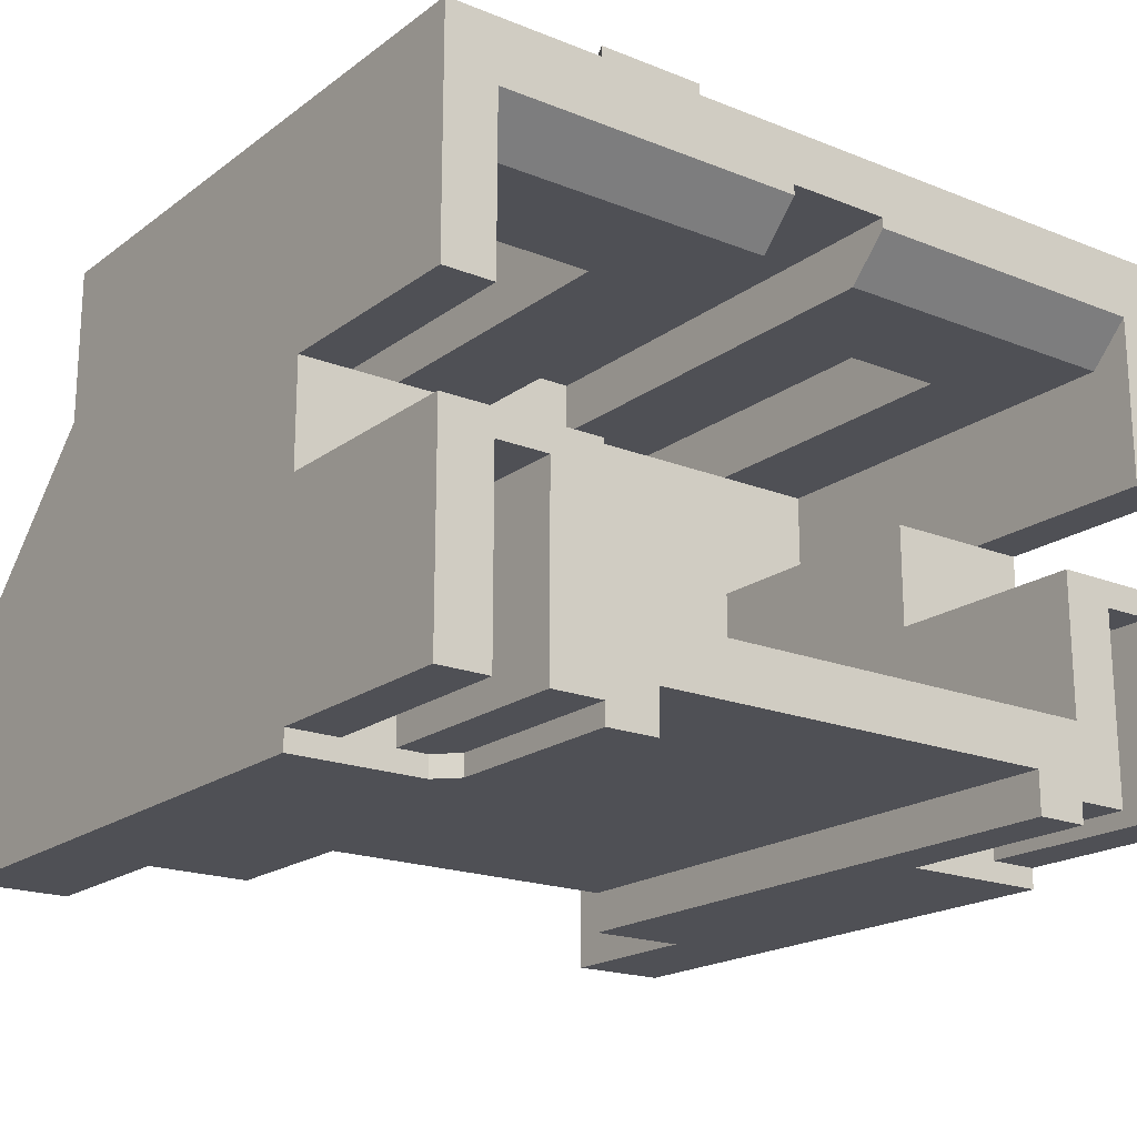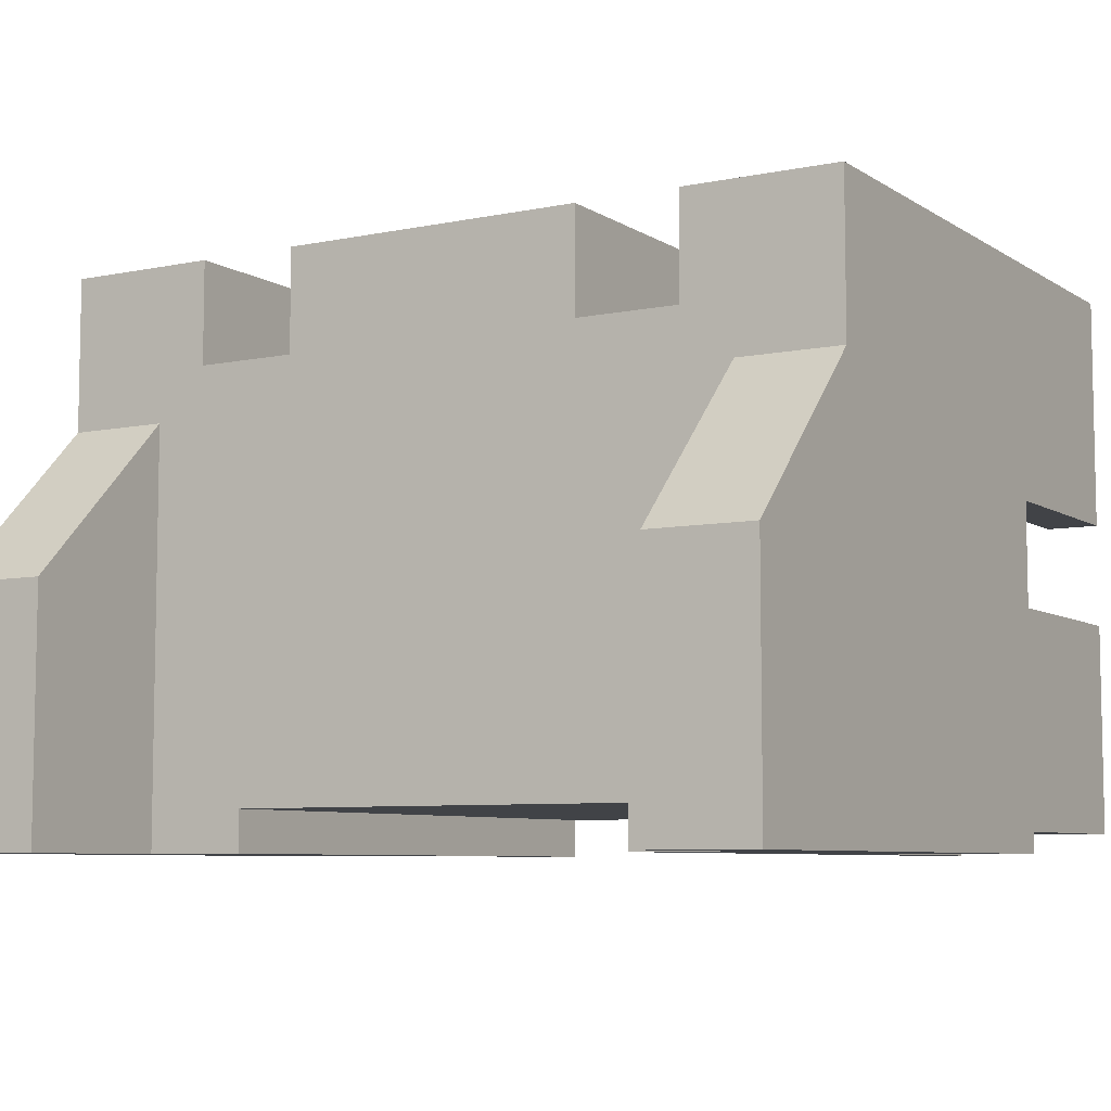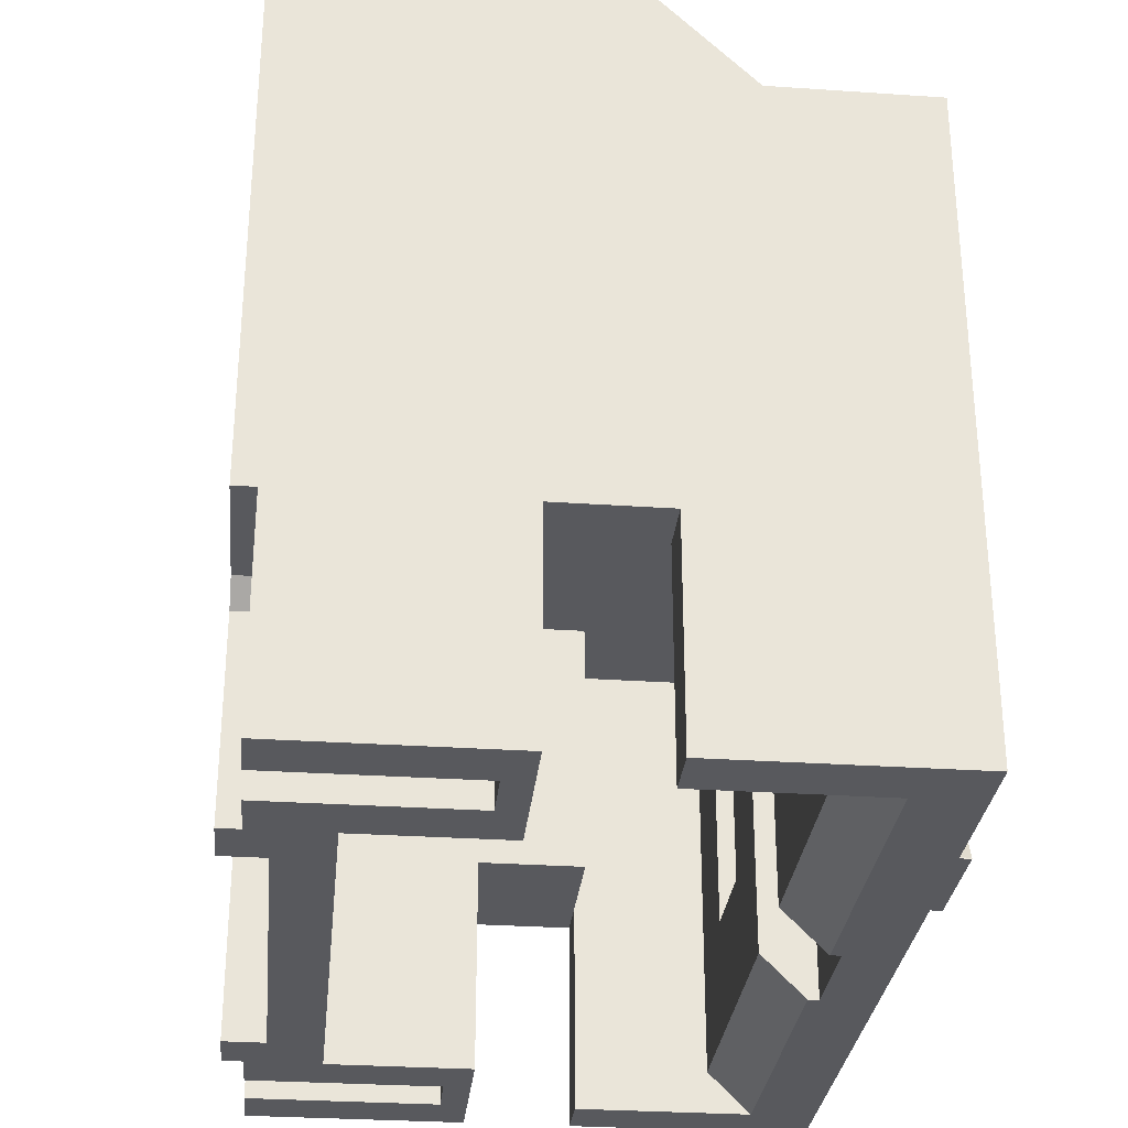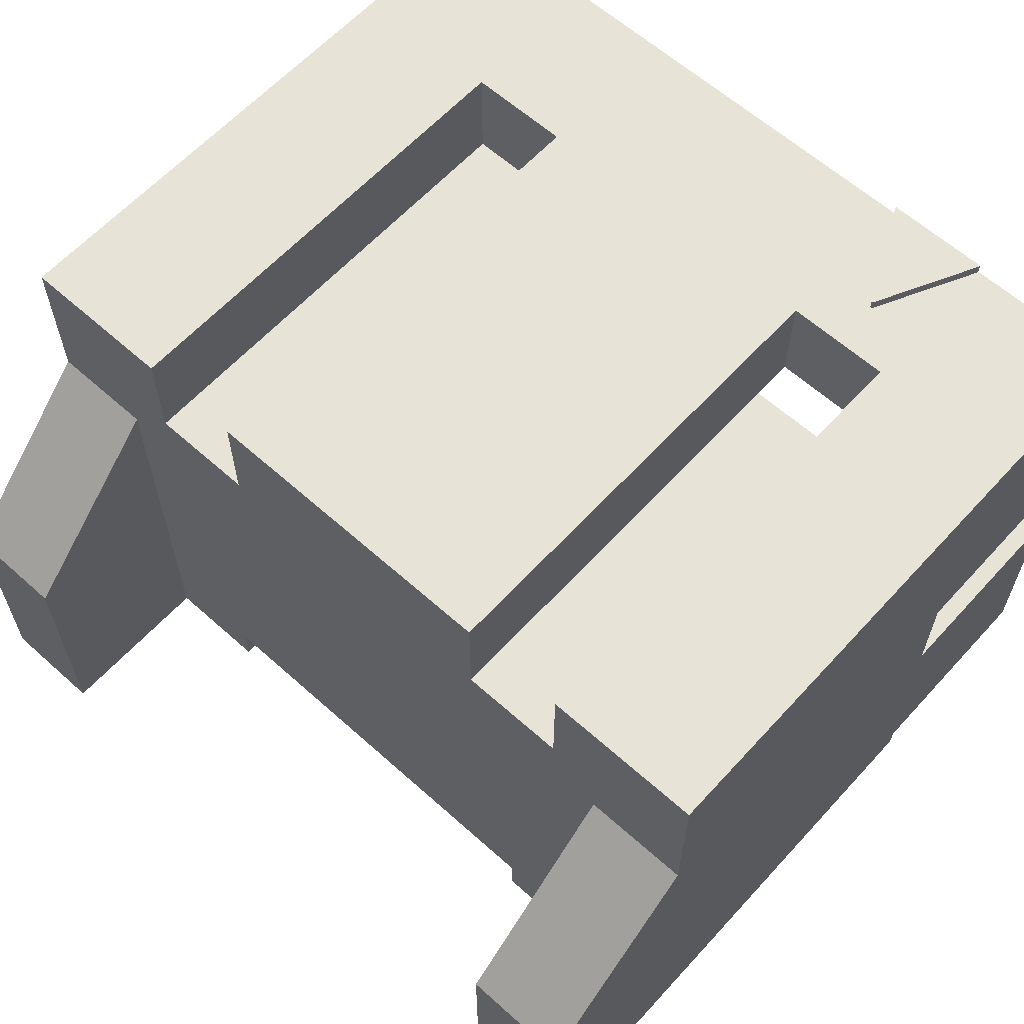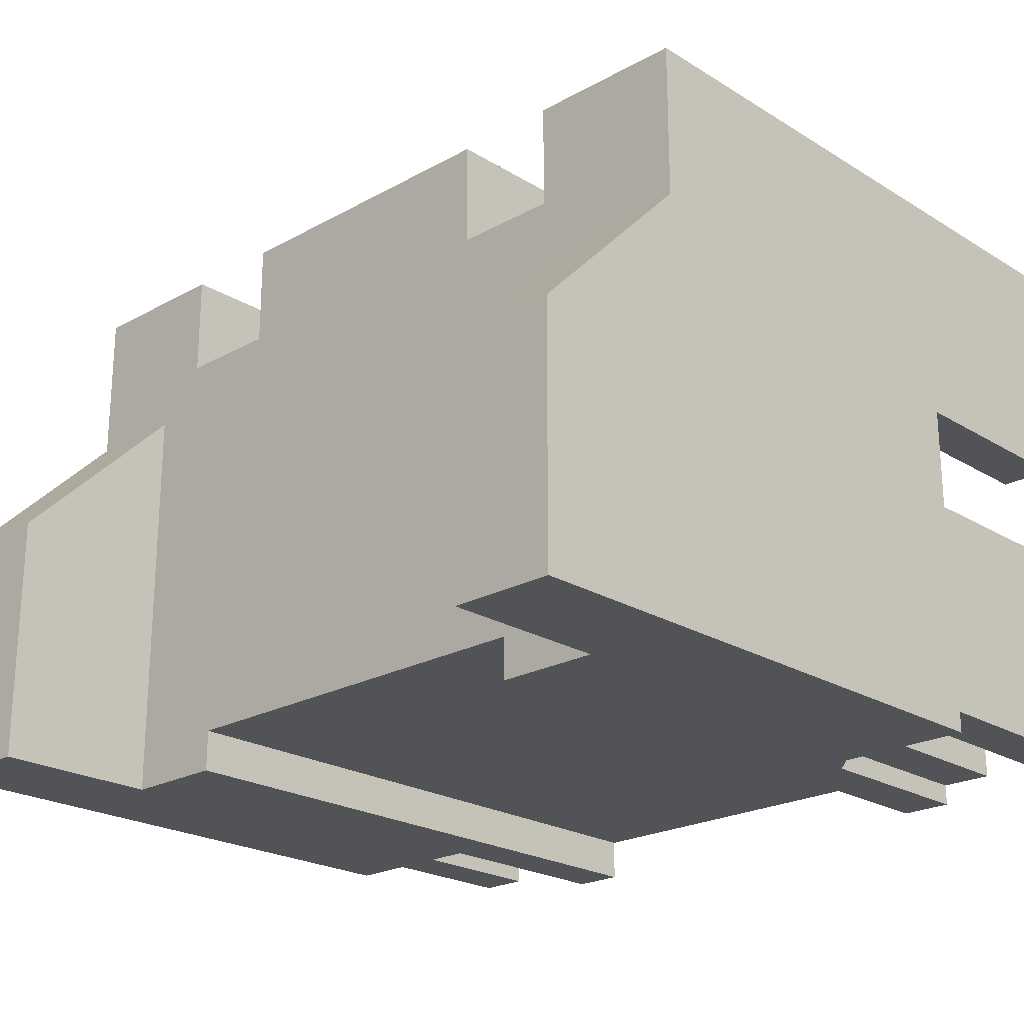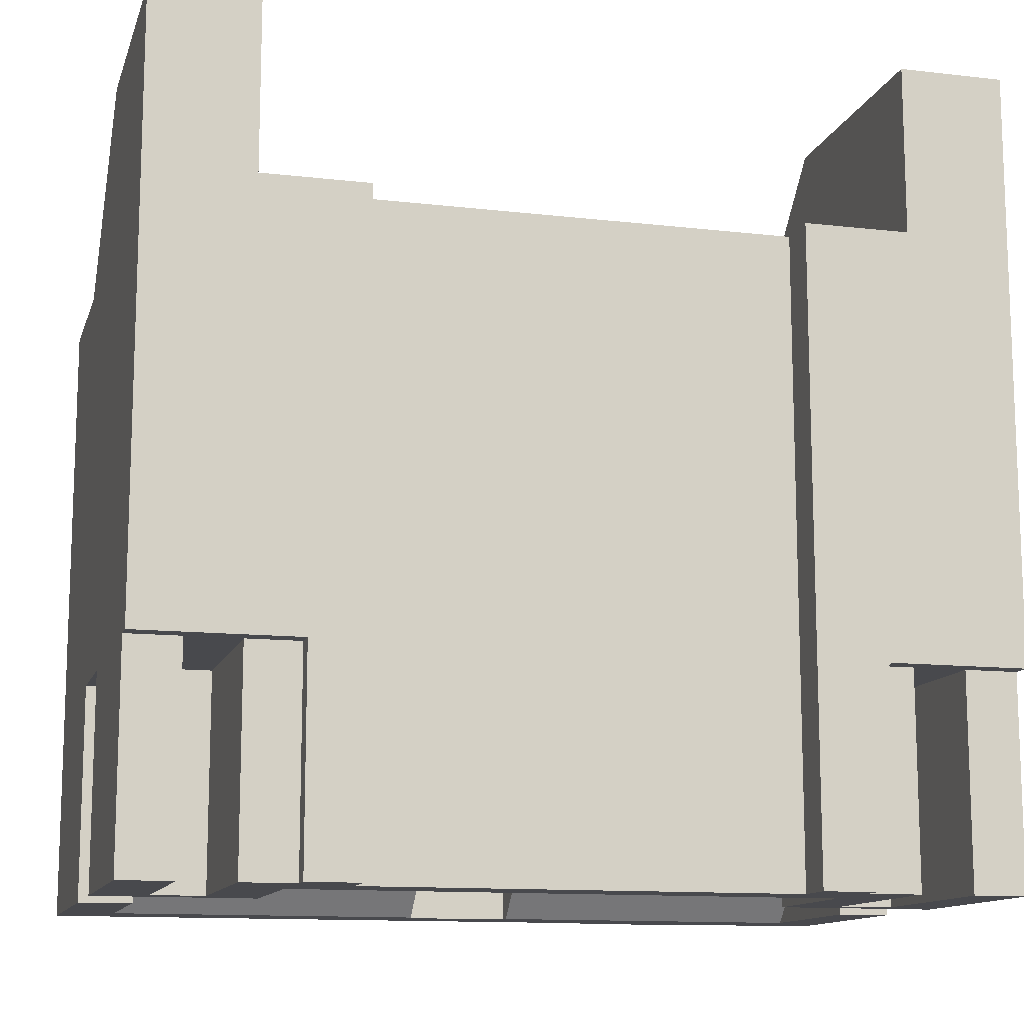
<metadata>
{"format":"obj","ext":"obj","renderer":"f3d","projection":"perspective","resolution":1024,"background":"white","views":[{"elev":-19.3,"azim":-36.7,"up":"+Z"},{"elev":-7.1,"azim":-149.3,"up":"+Z"},{"elev":-29.9,"azim":-95.7,"up":"+Y"},{"elev":61.8,"azim":-137.7,"up":"+Z"},{"elev":-22.5,"azim":-136.4,"up":"+Z"},{"elev":-12.5,"azim":164.9,"up":"+Y"}]}
</metadata>
<code>
o SCON_CI01_2P_RA
v -0.004994 -0.005514 -0.005949
v -0.004994 -0.001613 -0.005949
v -0.00391 -0.005514 -0.005949
v -0.008245 -0.00118 -0.005949
v -0.008245 0.007056 -0.005949
v -0.007161 -0.00118 -0.005949
v -0.006077 0.007056 -0.005949
v -0.006077 -0.00118 -0.005949
v -0.005427 -0.00118 -0.005949
v -0.006077 0.00749 -0.005949
v -0.00391 0.00749 -0.005949
v -0.004994 -0.005514 -0.005515
v -0.004994 -0.001613 -0.005515
v -0.005427 -0.00118 -0.005515
v -0.00391 -0.005514 -0.005082
v -0.004994 -0.005514 -0.003998
v -0.006077 -0.005514 -0.005515
v -0.007161 -0.005514 -0.005515
v -0.007161 -0.005514 -0.001614
v -0.008245 -0.005514 -0.005515
v -0.008245 -0.005514 -0.001072
v -0.006077 -0.005514 -0.001614
v -0.004994 -0.005514 -0.001072
v 0.005843 -0.005514 -0.005949
v 0.005843 -0.005514 -0.005515
v 0.00476 -0.005514 -0.005949
v 0.00476 -0.005514 -0.005082
v 0.006927 -0.005514 -0.005515
v 0.005843 -0.005514 -0.003998
v 0.006927 -0.005514 -0.001614
v 0.005843 -0.005514 -0.001072
v 0.009094 -0.005514 -0.005515
v 0.008011 -0.005514 -0.001614
v 0.008011 -0.005514 -0.005515
v 0.009094 -0.005514 -0.001072
v -0.006077 -0.00118 -0.005515
v -0.00391 0.00749 -0.005082
v -0.007161 -0.00118 -0.005515
v -0.006077 0.00749 0.002721
v -0.008245 0.00749 0.005972
v -0.008245 0.00749 0.002721
v -0.004994 0.00749 0.003804
v -0.004994 0.00749 0.005972
v -0.002826 0.00749 0.003804
v 0.006927 0.00749 -0.005949
v 0.00476 0.00749 -0.005949
v 0.00476 0.00749 -0.005082
v 0.003676 0.00749 0.003804
v 0.006927 0.00749 0.002721
v 0.003676 0.00749 0.005972
v -0.002826 0.00749 0.005972
v 0.005843 0.00749 0.003804
v 0.009094 0.00749 0.005972
v 0.005843 0.00749 0.005972
v 0.009094 0.00749 0.002721
v -0.008245 -0.00118 -0.005515
v -0.008245 0.00749 -0.005949
v -0.008245 0.007056 0.002721
v -0.008245 -0.00118 -0.001072
v -0.008245 -0.00118 0.001095
v -0.008245 -0.005514 0.001095
v -0.008245 -0.005514 0.005972
v -0.007161 -0.00118 -0.001614
v -0.006077 -0.00118 -0.001614
v 0.005843 -0.00118 -0.005949
v 0.006927 0.007056 -0.005949
v 0.006927 -0.00118 -0.005949
v 0.008011 -0.00118 -0.005949
v 0.009094 0.007056 -0.005949
v 0.009094 -0.00118 -0.005949
v 0.005843 -0.00118 -0.005515
v 0.006927 -0.00118 -0.005515
v 0.006927 -0.00118 -0.001614
v 0.008011 -0.00118 -0.001614
v 0.008011 -0.00118 -0.005515
v 0.009094 -0.00118 -0.005515
v 0.009094 0.007056 0.002721
v 0.009094 -0.00118 -0.001072
v 0.009094 -0.00118 0.001095
v 0.009094 -0.005514 0.005972
v 0.009094 -0.005514 0.001095
v 0.005843 -0.00118 -0.001072
v 0.005843 0.004239 -0.003998
v 0.005843 0.004239 0.001095
v 0.005843 -0.00118 0.001095
v -0.004994 0.004239 -0.003998
v -0.004994 -0.00118 -0.001072
v -0.004994 0.004239 0.001095
v -0.004994 -0.00118 0.001095
v 0.006927 0.01096 -0.000747
v 0.006927 0.01096 -0.005949
v 0.009094 0.01096 -0.000747
v -0.004994 -0.005493 0.005972
v -0.004994 -0.005514 0.005972
v -0.004994 -0.002263 0.005972
v -0.003932 -0.003347 0.005972
v -0.002826 -0.002263 0.005972
v -0.003888 -0.003347 0.005972
v -0.002826 -0.005493 0.005972
v 0.003676 -0.002263 0.005972
v -0.002826 -0.005514 0.005972
v 0.005843 -0.002263 0.005972
v 0.005843 0.004239 0.003804
v 0.005843 -0.002263 0.003804
v 0.003676 0.004239 0.003804
v 0.003676 -0.002263 0.003804
v -0.002826 0.004239 0.003804
v -0.002826 -0.002263 0.003804
v -0.004994 0.004239 0.003804
v -0.004994 -0.002263 0.003804
v -0.006077 0.01096 -0.000747
v -0.008245 0.01096 -0.000747
v -0.006077 0.01096 -0.005949
v -0.008245 0.01096 -0.005949
v -0.007161 -0.00118 0.001095
v -0.007161 -0.005514 0.001095
v -0.007161 -0.005514 0.003804
v -0.007161 -0.005514 0.004671
v -0.004994 -0.005514 0.004671
v -0.000659 -0.005514 0.004671
v -0.000659 -0.005514 0.004888
v 0.001508 -0.005514 0.004888
v 0.001508 -0.005514 0.004671
v 0.005843 -0.005514 0.004671
v 0.008011 -0.005514 0.003804
v 0.008011 -0.005514 0.001095
v 0.008011 -0.005514 0.004671
v 0.009094 0.00749 -0.005949
v 0.008011 -0.00118 0.001095
v -0.000659 0.004239 0.003804
v 0.001508 0.004239 0.003804
v 0.008011 0.004239 0.001095
v -0.007161 0.004239 0.001095
v 0.009094 0.01096 -0.005949
v -0.002826 -0.005514 0.006189
v -0.002826 -0.005493 0.006189
v -0.003888 -0.003347 0.006189
v -0.003932 -0.003347 0.006189
v -0.004994 -0.005493 0.006189
v -0.004994 -0.005514 0.006189
v 0.005843 -0.004647 0.003804
v 0.008011 -0.004647 0.003804
v 0.008011 0.004239 0.003804
v 0.001508 -0.004647 0.003804
v -0.004994 -0.004647 0.003804
v -0.000659 -0.004647 0.003804
v -0.007161 -0.004647 0.003804
v -0.007161 0.004239 0.003804
v -0.000659 0.004239 0.004888
v 0.001508 0.004239 0.004888
f 1 2 3
f 4 5 6
f 6 7 8
f 8 7 9
f 5 7 6
f 10 11 7
f 9 11 2
f 7 11 9
f 11 3 2
f 1 12 2
f 2 12 13
f 13 9 2
f 14 9 13
f 1 3 12
f 3 15 12
f 12 16 17
f 15 16 12
f 18 19 20
f 20 19 21
f 22 23 19
f 19 23 21
f 16 23 22
f 24 25 26
f 26 25 27
f 28 29 25
f 25 29 27
f 29 30 31
f 32 33 34
f 33 35 30
f 30 35 31
f 32 35 33
f 29 16 27
f 27 16 15
f 28 30 29
f 22 17 16
f 9 14 8
f 8 14 36
f 15 3 11
f 15 11 37
f 8 36 6
f 6 36 38
f 37 11 10
f 39 37 10
f 40 39 41
f 42 39 40
f 43 42 40
f 44 37 39
f 44 39 42
f 45 46 47
f 48 47 37
f 48 37 44
f 49 45 47
f 49 47 48
f 50 44 51
f 50 48 44
f 52 49 48
f 53 52 54
f 53 55 49
f 53 49 52
f 6 38 4
f 4 38 56
f 57 10 5
f 5 10 7
f 4 56 5
f 58 40 41
f 5 59 58
f 56 59 5
f 58 60 40
f 59 60 58
f 20 21 56
f 56 21 59
f 61 62 60
f 60 62 40
f 36 13 17
f 17 13 12
f 36 14 13
f 56 38 20
f 20 38 18
f 19 18 38
f 19 38 63
f 63 64 19
f 19 64 22
f 17 22 36
f 36 22 64
f 37 47 15
f 15 47 27
f 26 27 46
f 46 27 47
f 26 65 24
f 65 66 67
f 67 66 68
f 46 66 65
f 46 45 66
f 68 69 70
f 66 69 68
f 26 46 65
f 25 24 65
f 25 65 71
f 71 72 25
f 25 72 28
f 30 28 72
f 30 72 73
f 73 74 30
f 30 74 33
f 34 33 75
f 75 33 74
f 75 76 34
f 34 76 32
f 76 70 69
f 53 77 55
f 78 69 77
f 78 76 69
f 79 77 53
f 79 78 77
f 35 32 76
f 35 76 78
f 80 81 79
f 80 79 53
f 78 82 31
f 78 31 35
f 83 82 84
f 83 29 82
f 82 85 84
f 29 31 82
f 83 86 16
f 83 16 29
f 87 86 88
f 16 86 87
f 89 87 88
f 23 16 87
f 87 59 21
f 87 21 23
f 36 64 38
f 38 64 63
f 45 90 91
f 45 49 90
f 49 92 90
f 49 55 92
f 93 62 94
f 95 93 96
f 95 62 93
f 97 96 98
f 97 98 99
f 97 95 96
f 40 62 95
f 100 99 101
f 100 97 99
f 43 40 95
f 80 102 100
f 80 100 101
f 50 51 97
f 50 97 100
f 53 54 102
f 53 102 80
f 52 103 54
f 104 102 103
f 103 102 54
f 52 48 105
f 52 105 103
f 105 48 50
f 100 106 105
f 100 105 50
f 44 107 51
f 108 97 107
f 107 97 51
f 44 42 109
f 44 109 107
f 109 42 43
f 95 110 109
f 95 109 43
f 41 111 112
f 41 39 111
f 111 10 113
f 39 10 111
f 114 113 57
f 57 113 10
f 57 58 41
f 5 58 57
f 87 115 59
f 59 115 60
f 87 89 115
f 60 115 61
f 61 115 116
f 116 117 61
f 118 62 117
f 117 62 61
f 119 94 118
f 118 94 62
f 119 101 94
f 119 120 101
f 120 121 101
f 121 122 101
f 123 124 122
f 81 125 126
f 125 80 127
f 127 80 124
f 81 80 125
f 124 80 122
f 122 80 101
f 45 128 66
f 66 128 69
f 70 76 68
f 68 76 75
f 68 75 67
f 67 75 72
f 67 72 65
f 65 72 71
f 75 74 72
f 72 74 73
f 77 128 55
f 77 69 128
f 78 129 82
f 82 129 85
f 78 79 129
f 129 79 126
f 126 79 81
f 88 107 109
f 86 130 88
f 88 130 107
f 83 131 86
f 86 131 130
f 83 84 131
f 84 105 131
f 84 103 105
f 132 84 85
f 132 85 129
f 88 133 115
f 88 115 89
f 92 134 91
f 92 91 90
f 91 134 45
f 45 134 128
f 92 128 134
f 55 128 92
f 97 108 110
f 97 110 95
f 102 104 106
f 102 106 100
f 135 101 99
f 135 99 136
f 98 136 99
f 98 137 136
f 137 98 96
f 137 96 138
f 139 96 93
f 138 96 139
f 94 140 93
f 93 140 139
f 141 104 142
f 103 143 104
f 104 143 142
f 144 106 141
f 106 104 141
f 144 131 106
f 131 105 106
f 110 108 145
f 145 108 146
f 107 130 108
f 108 130 146
f 147 110 145
f 147 148 110
f 148 109 110
f 57 112 114
f 57 41 112
f 111 113 114
f 111 114 112
f 115 133 148
f 147 116 115
f 147 115 148
f 117 116 147
f 118 117 147
f 146 130 149
f 121 120 146
f 121 146 149
f 145 120 119
f 145 146 120
f 149 150 121
f 121 150 122
f 147 119 118
f 147 145 119
f 131 144 150
f 123 122 144
f 144 122 150
f 144 124 123
f 144 141 124
f 141 127 124
f 141 142 127
f 132 129 143
f 126 142 129
f 129 142 143
f 126 125 142
f 125 127 142
f 101 135 94
f 94 135 140
f 132 143 84
f 84 143 103
f 88 109 133
f 133 109 148
f 131 150 130
f 130 150 149
f 136 139 140
f 136 140 135
f 137 138 139
f 137 139 136

</code>
